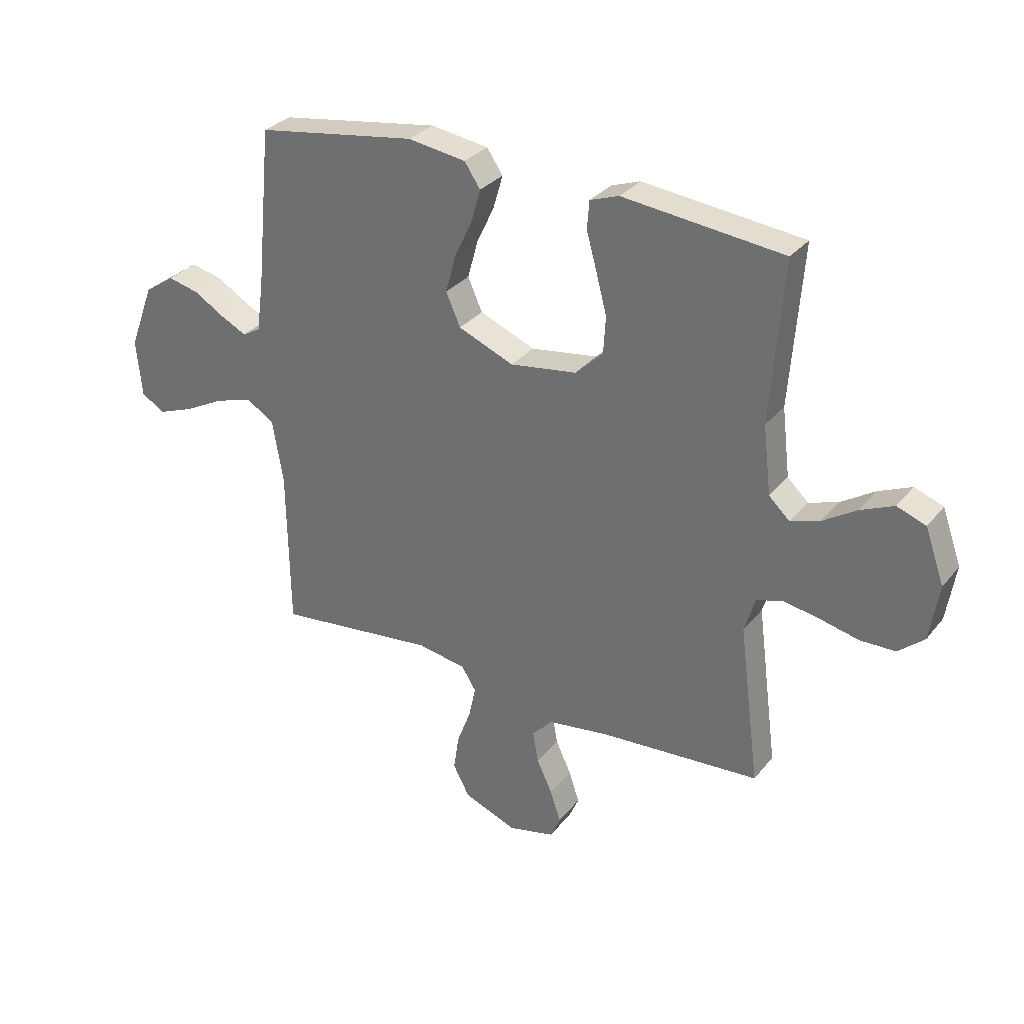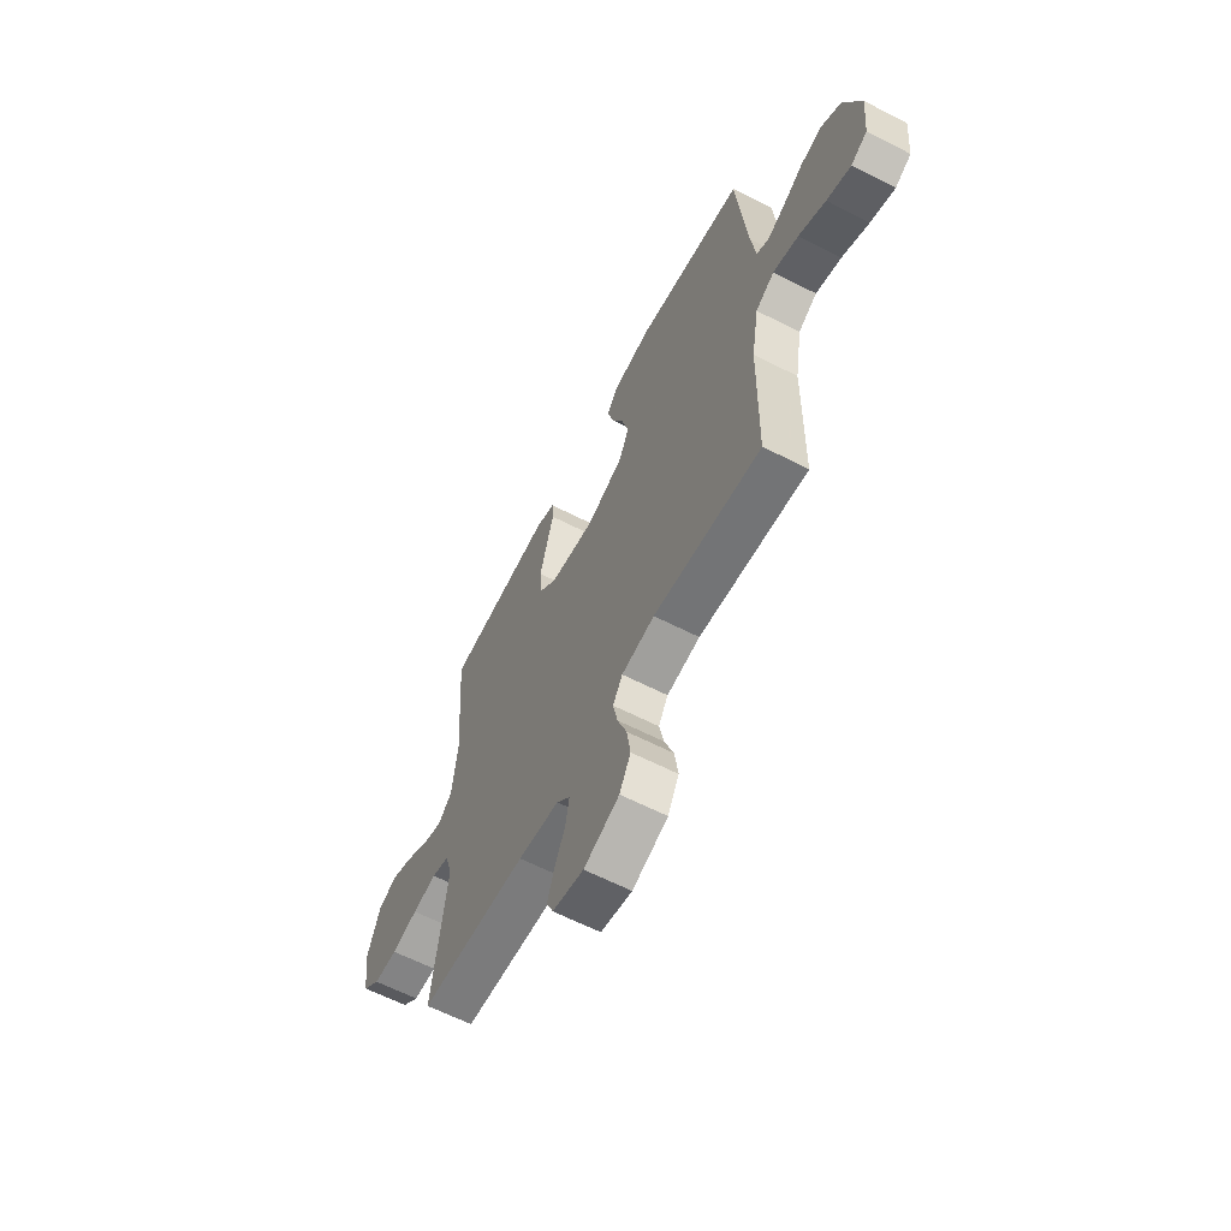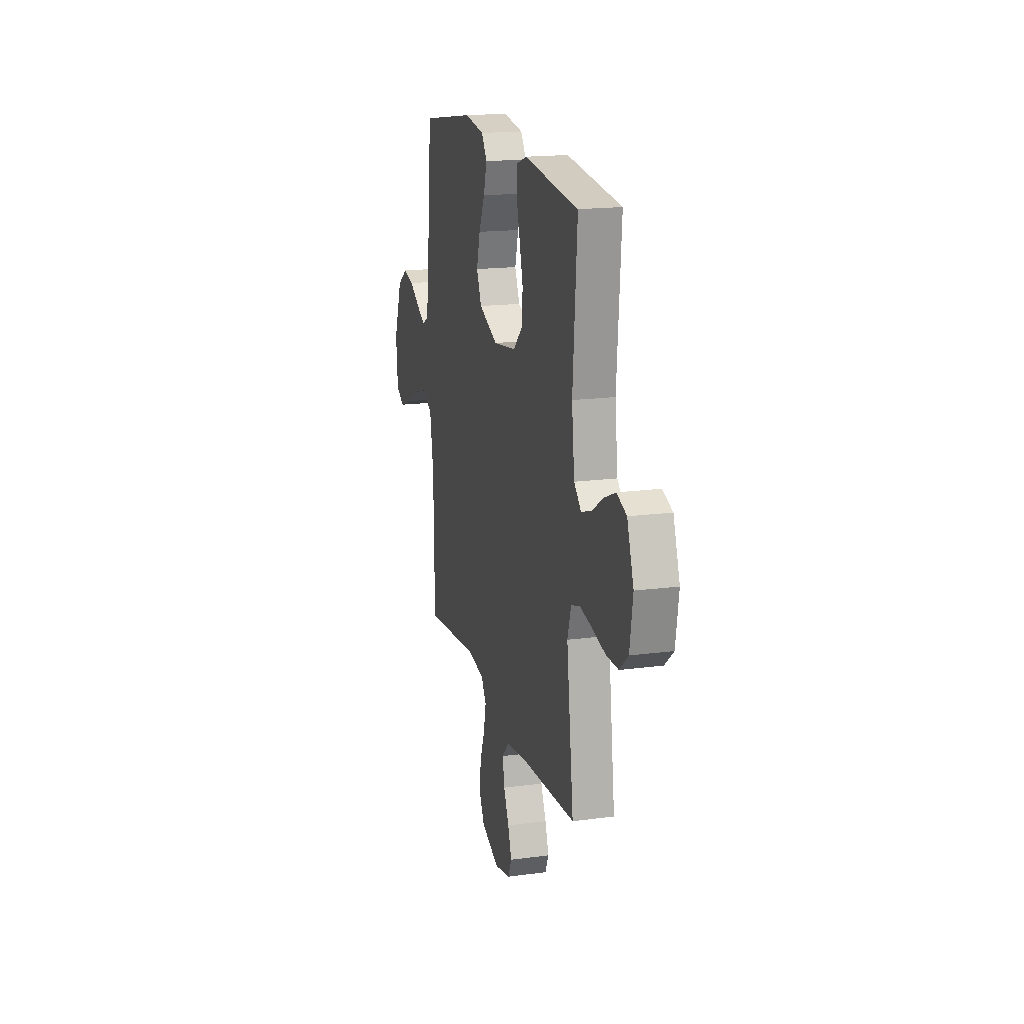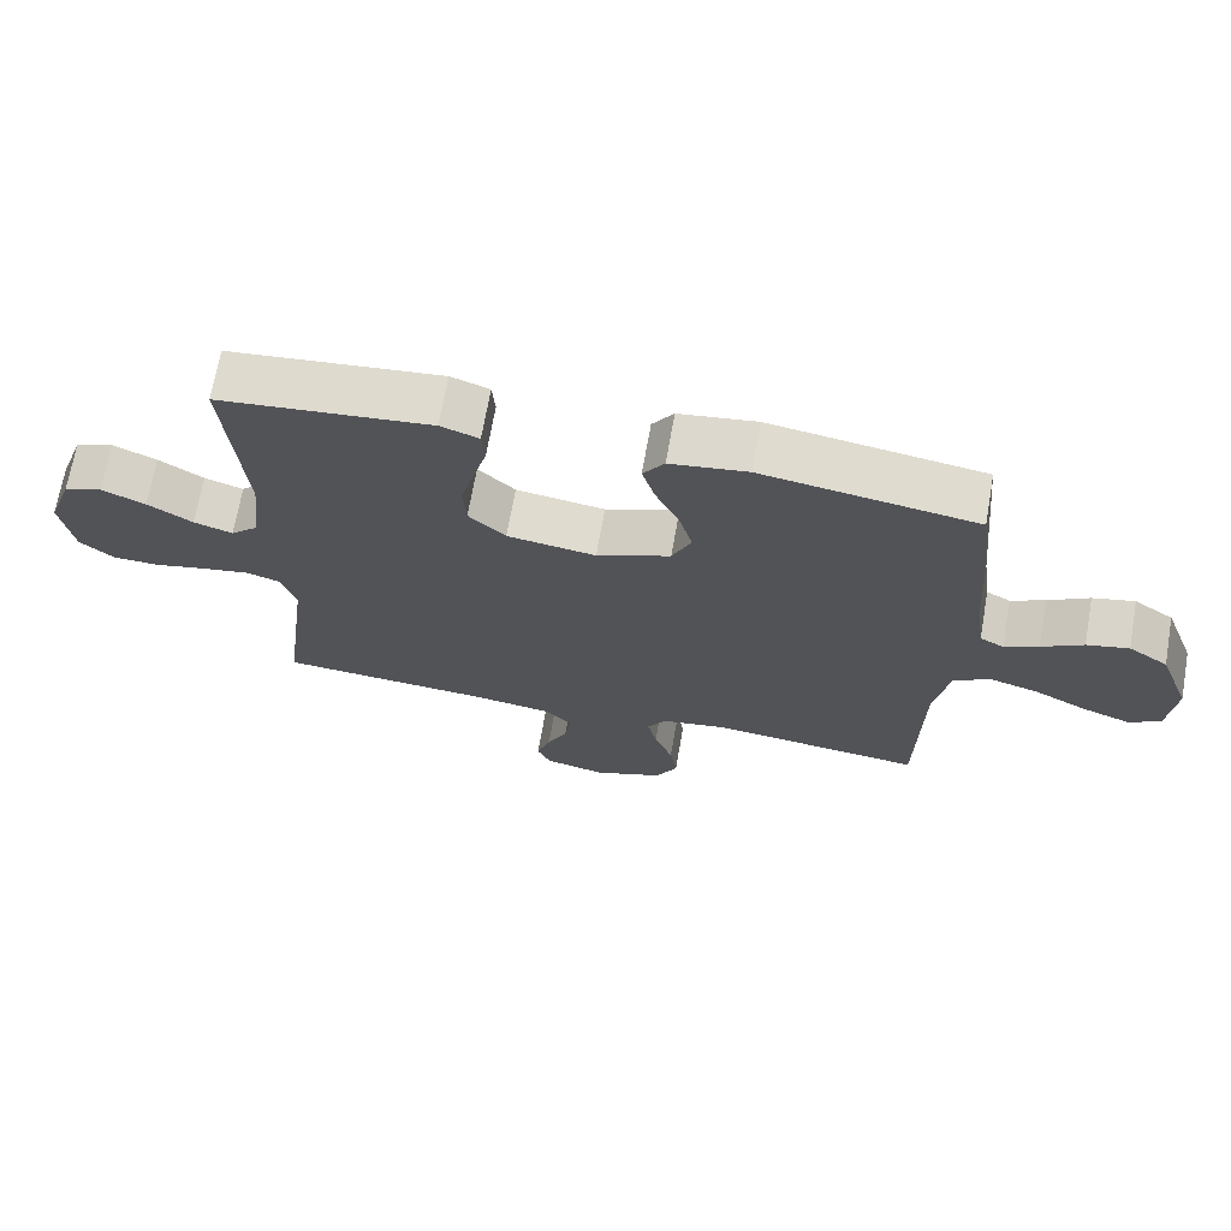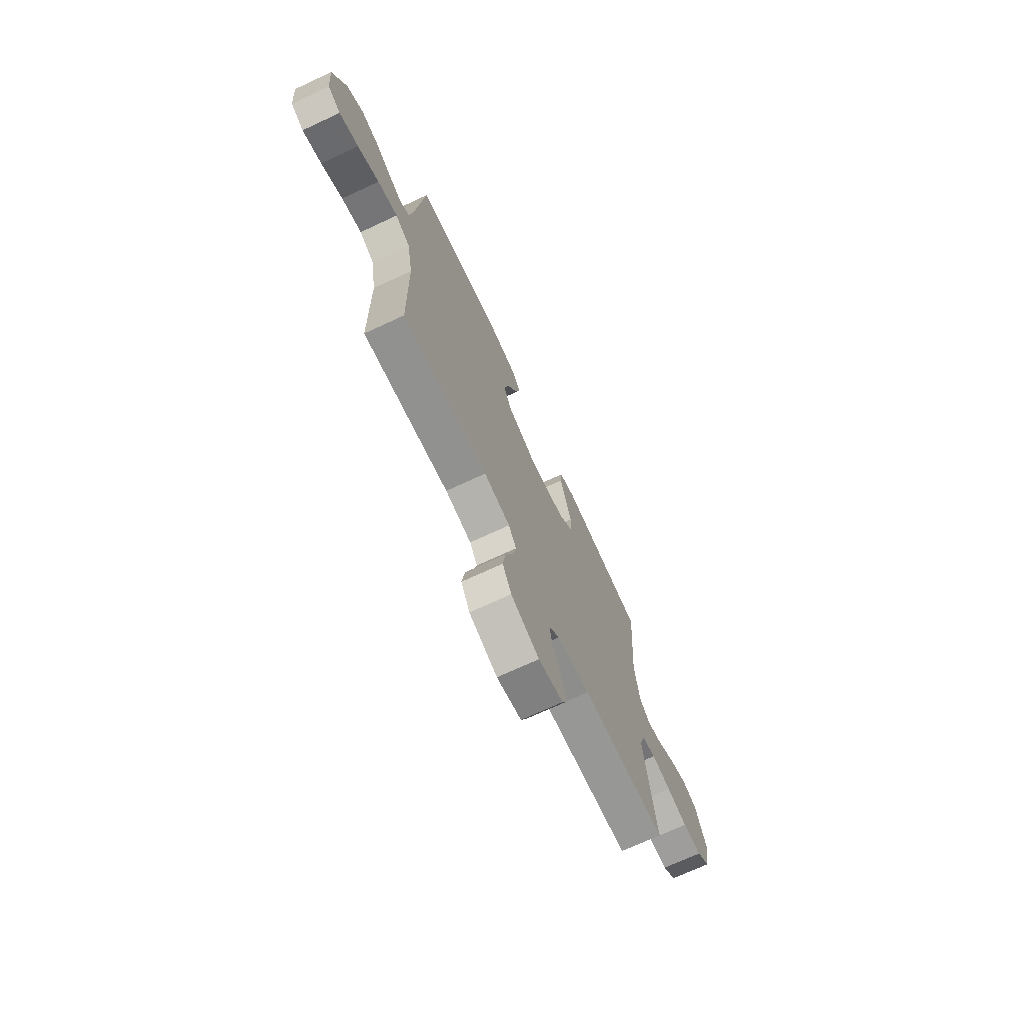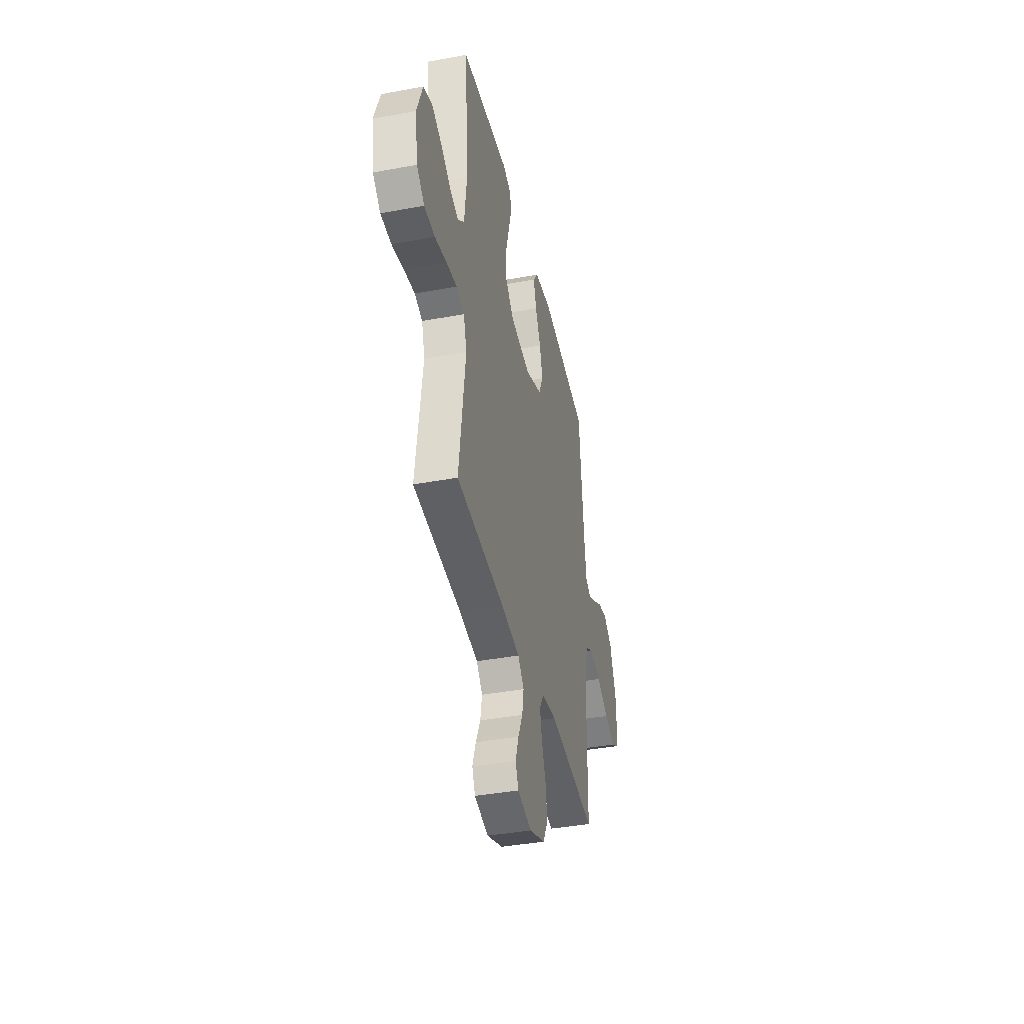
<metadata>
{"format":"obj","ext":"obj","renderer":"f3d","projection":"perspective","resolution":1024,"background":"white","views":[{"elev":30.8,"azim":31.6,"up":"+Z"},{"elev":-62.0,"azim":-117.5,"up":"+Z"},{"elev":17.6,"azim":75.3,"up":"+Z"},{"elev":69.4,"azim":-170.0,"up":"+Z"},{"elev":-71.4,"azim":-65.1,"up":"+Z"},{"elev":-39.9,"azim":102.9,"up":"+Z"}]}
</metadata>
<code>
v -0.5 0.07 0.5
v -0.2 0.07 0.546
v -0.091 0.07 0.53
v -0.061 0.07 0.486
v -0.079 0.07 0.424
v -0.112 0.07 0.354
v -0.131 0.07 0.284
v -0.104 0.07 0.223
v 0 0.07 0.18
v 0.125 0.07 0.198
v 0.177 0.07 0.248
v 0.181 0.07 0.317
v 0.161 0.07 0.393
v 0.142 0.07 0.462
v 0.146 0.07 0.514
v 0.2 0.07 0.533
v 0.5 0.07 0.5
v 0.477 0.07 0.2
v 0.492 0.07 0.073
v 0.531 0.07 0.036
v 0.586 0.07 0.054
v 0.649 0.07 0.094
v 0.711 0.07 0.121
v 0.765 0.07 0.101
v 0.801 0.07 0
v 0.784 0.07 -0.106
v 0.736 0.07 -0.147
v 0.67 0.07 -0.148
v 0.597 0.07 -0.131
v 0.53 0.07 -0.119
v 0.481 0.07 -0.134
v 0.461 0.07 -0.2
v 0.5 0.07 -0.5
v 0.2 0.07 -0.52
v 0.085 0.07 -0.536
v 0.047 0.07 -0.577
v 0.057 0.07 -0.635
v 0.086 0.07 -0.697
v 0.106 0.07 -0.756
v 0.087 0.07 -0.799
v 0 0.07 -0.819
v -0.099 0.07 -0.78
v -0.13 0.07 -0.722
v -0.12 0.07 -0.655
v -0.094 0.07 -0.586
v -0.081 0.07 -0.526
v -0.108 0.07 -0.483
v -0.2 0.07 -0.467
v -0.5 0.07 -0.5
v -0.504 0.07 -0.2
v -0.524 0.07 -0.081
v -0.576 0.07 -0.049
v -0.646 0.07 -0.07
v -0.721 0.07 -0.109
v -0.788 0.07 -0.134
v -0.833 0.07 -0.108
v -0.843 0.07 0
v -0.797 0.07 0.122
v -0.741 0.07 0.16
v -0.682 0.07 0.146
v -0.624 0.07 0.111
v -0.576 0.07 0.087
v -0.542 0.07 0.106
v -0.529 0.07 0.2
v -0.5 0 0.5
v -0.2 0 0.546
v -0.091 0 0.53
v -0.061 0 0.486
v -0.079 0 0.424
v -0.112 0 0.354
v -0.131 0 0.284
v -0.104 0 0.223
v 0 0 0.18
v 0.125 0 0.198
v 0.177 0 0.248
v 0.181 0 0.317
v 0.161 0 0.393
v 0.142 0 0.462
v 0.146 0 0.514
v 0.2 0 0.533
v 0.5 0 0.5
v 0.477 0 0.2
v 0.492 0 0.073
v 0.531 0 0.036
v 0.586 0 0.054
v 0.649 0 0.094
v 0.711 0 0.121
v 0.765 0 0.101
v 0.801 0 0
v 0.784 0 -0.106
v 0.736 0 -0.147
v 0.67 0 -0.148
v 0.597 0 -0.131
v 0.53 0 -0.119
v 0.481 0 -0.134
v 0.461 0 -0.2
v 0.5 0 -0.5
v 0.2 0 -0.52
v 0.085 0 -0.536
v 0.047 0 -0.577
v 0.057 0 -0.635
v 0.086 0 -0.697
v 0.106 0 -0.756
v 0.087 0 -0.799
v 0 0 -0.819
v -0.099 0 -0.78
v -0.13 0 -0.722
v -0.12 0 -0.655
v -0.094 0 -0.586
v -0.081 0 -0.526
v -0.108 0 -0.483
v -0.2 0 -0.467
v -0.5 0 -0.5
v -0.504 0 -0.2
v -0.524 0 -0.081
v -0.576 0 -0.049
v -0.646 0 -0.07
v -0.721 0 -0.109
v -0.788 0 -0.134
v -0.833 0 -0.108
v -0.843 0 0
v -0.797 0 0.122
v -0.741 0 0.16
v -0.682 0 0.146
v -0.624 0 0.111
v -0.576 0 0.087
v -0.542 0 0.106
v -0.529 0 0.2
f 58 59 60 61
f 58 61 62
f 57 58 62
f 56 57 62
f 53 54 55 56
f 52 53 56 62
f 51 52 62 63
f 48 49 50
f 47 48 50 51
f 42 43 44 45
f 42 45 46
f 41 42 46
f 40 41 46
f 37 38 39 40
f 37 40 46
f 36 37 46 47
f 32 33 34
f 31 32 34 35
f 26 27 28 29
f 26 29 30
f 25 26 30
f 24 25 30 31
f 21 22 23 24
f 20 21 24 31
f 15 16 17 18
f 13 14 15 18
f 12 13 18 19
f 11 12 19 20
f 3 4 5 6
f 3 6 7
f 64 1 2 3
f 64 3 7
f 63 64 7 8
f 51 63 8 9
f 35 36 47 51
f 35 51 9 10
f 20 31 35
f 10 11 20 35
f 125 124 123 122
f 126 125 122
f 126 122 121
f 126 121 120
f 120 119 118 117
f 126 120 117 116
f 127 126 116 115
f 114 113 112
f 115 114 112 111
f 109 108 107 106
f 110 109 106
f 110 106 105
f 110 105 104
f 104 103 102 101
f 110 104 101
f 111 110 101 100
f 98 97 96
f 99 98 96 95
f 93 92 91 90
f 94 93 90
f 94 90 89
f 95 94 89 88
f 88 87 86 85
f 95 88 85 84
f 82 81 80 79
f 82 79 78 77
f 83 82 77 76
f 84 83 76 75
f 70 69 68 67
f 71 70 67
f 67 66 65 128
f 71 67 128
f 72 71 128 127
f 73 72 127 115
f 115 111 100 99
f 74 73 115 99
f 99 95 84
f 99 84 75 74
f 1 65 66 2
f 2 66 67 3
f 3 67 68 4
f 4 68 69 5
f 5 69 70 6
f 6 70 71 7
f 7 71 72 8
f 8 72 73 9
f 9 73 74 10
f 10 74 75 11
f 11 75 76 12
f 12 76 77 13
f 13 77 78 14
f 14 78 79 15
f 15 79 80 16
f 16 80 81 17
f 17 81 82 18
f 18 82 83 19
f 19 83 84 20
f 20 84 85 21
f 21 85 86 22
f 22 86 87 23
f 23 87 88 24
f 24 88 89 25
f 25 89 90 26
f 26 90 91 27
f 27 91 92 28
f 28 92 93 29
f 29 93 94 30
f 30 94 95 31
f 31 95 96 32
f 32 96 97 33
f 33 97 98 34
f 34 98 99 35
f 35 99 100 36
f 36 100 101 37
f 37 101 102 38
f 38 102 103 39
f 39 103 104 40
f 40 104 105 41
f 41 105 106 42
f 42 106 107 43
f 43 107 108 44
f 44 108 109 45
f 45 109 110 46
f 46 110 111 47
f 47 111 112 48
f 48 112 113 49
f 49 113 114 50
f 50 114 115 51
f 51 115 116 52
f 52 116 117 53
f 53 117 118 54
f 54 118 119 55
f 55 119 120 56
f 56 120 121 57
f 57 121 122 58
f 58 122 123 59
f 59 123 124 60
f 60 124 125 61
f 61 125 126 62
f 62 126 127 63
f 63 127 128 64
f 64 128 65 1

</code>
